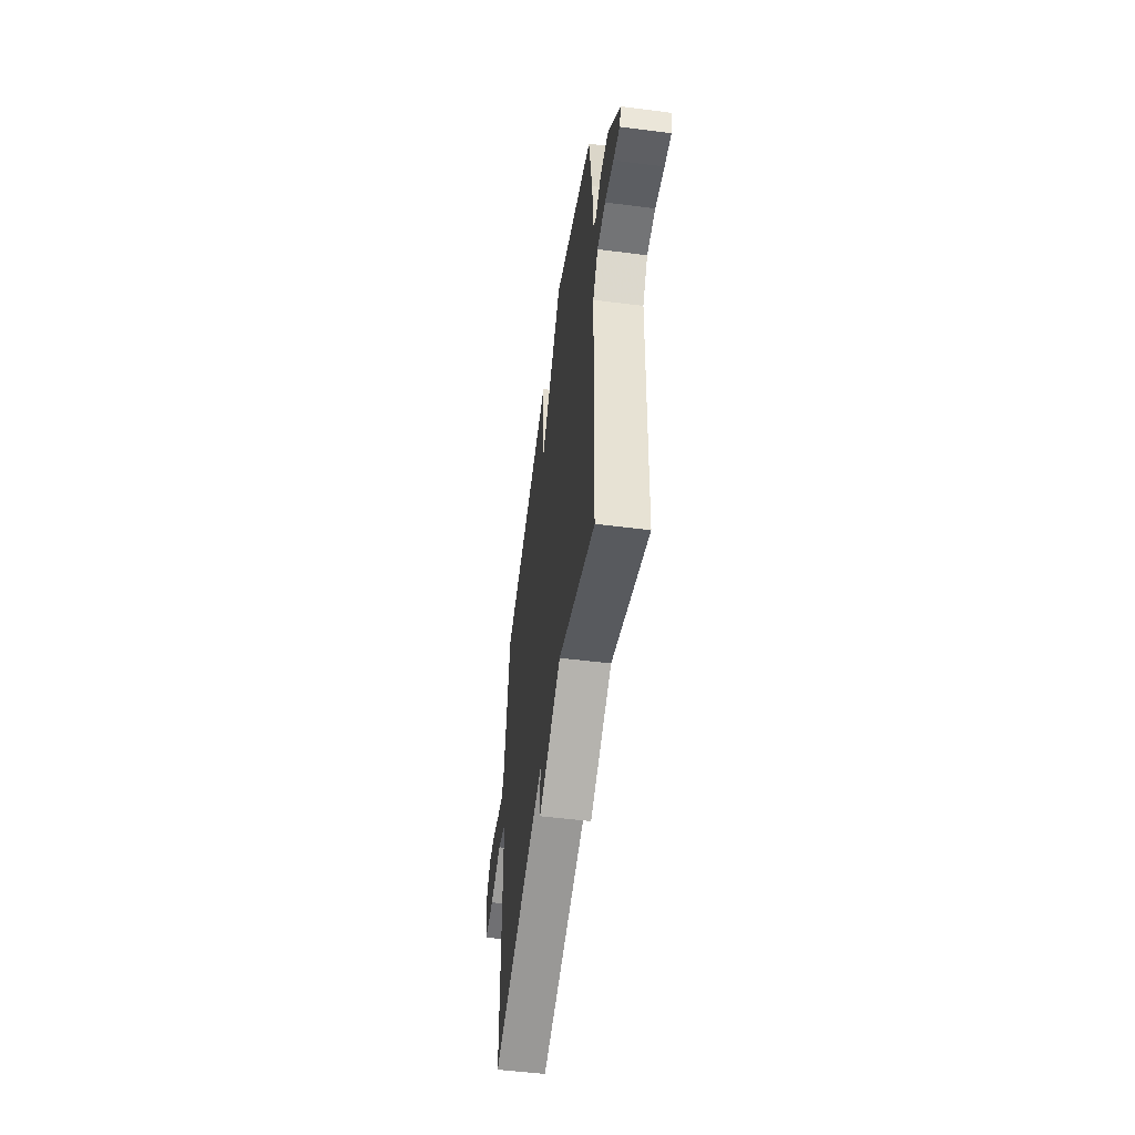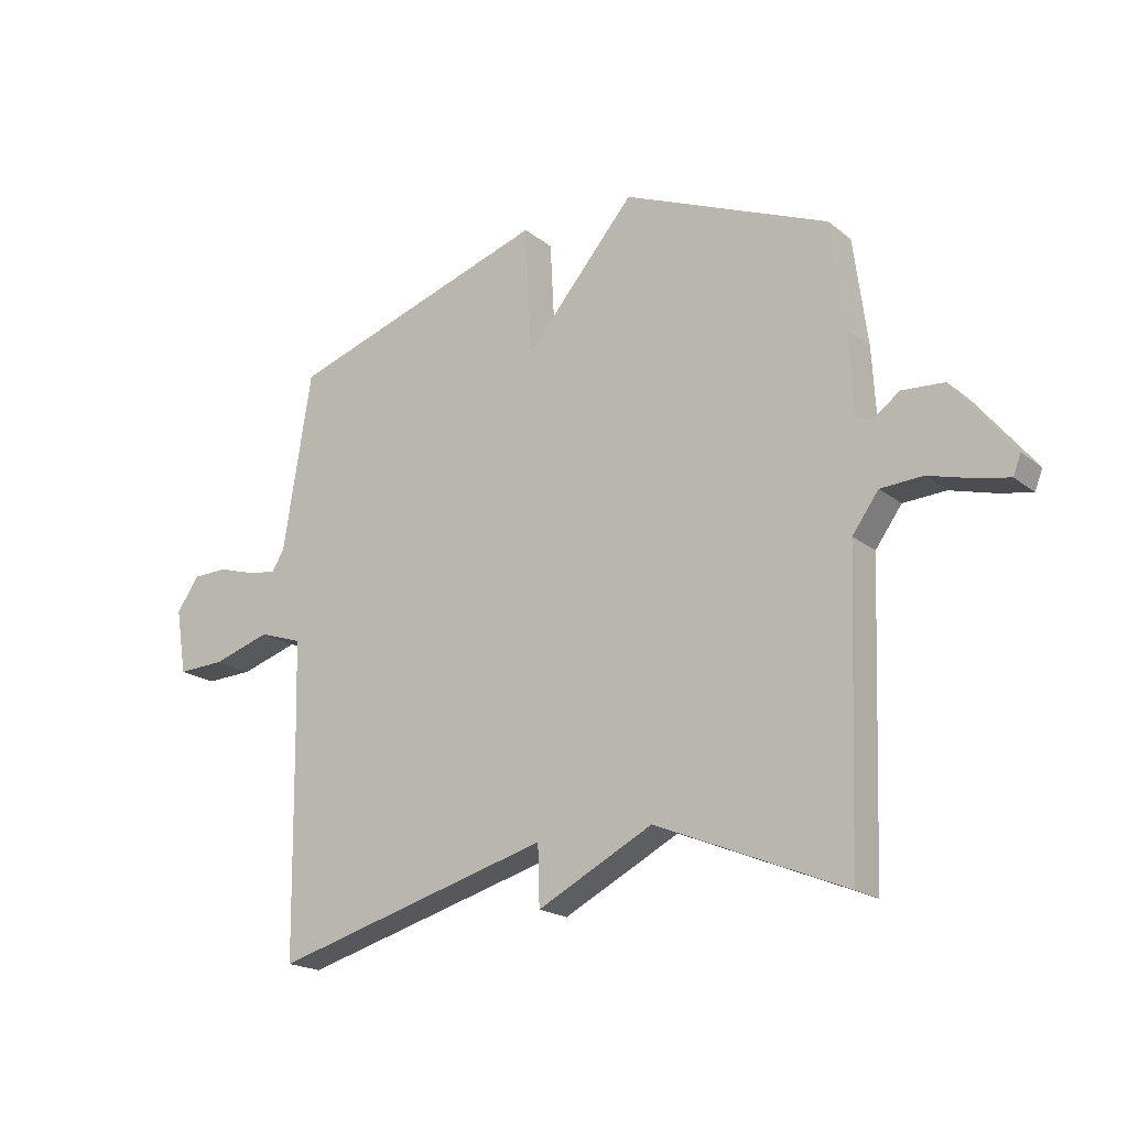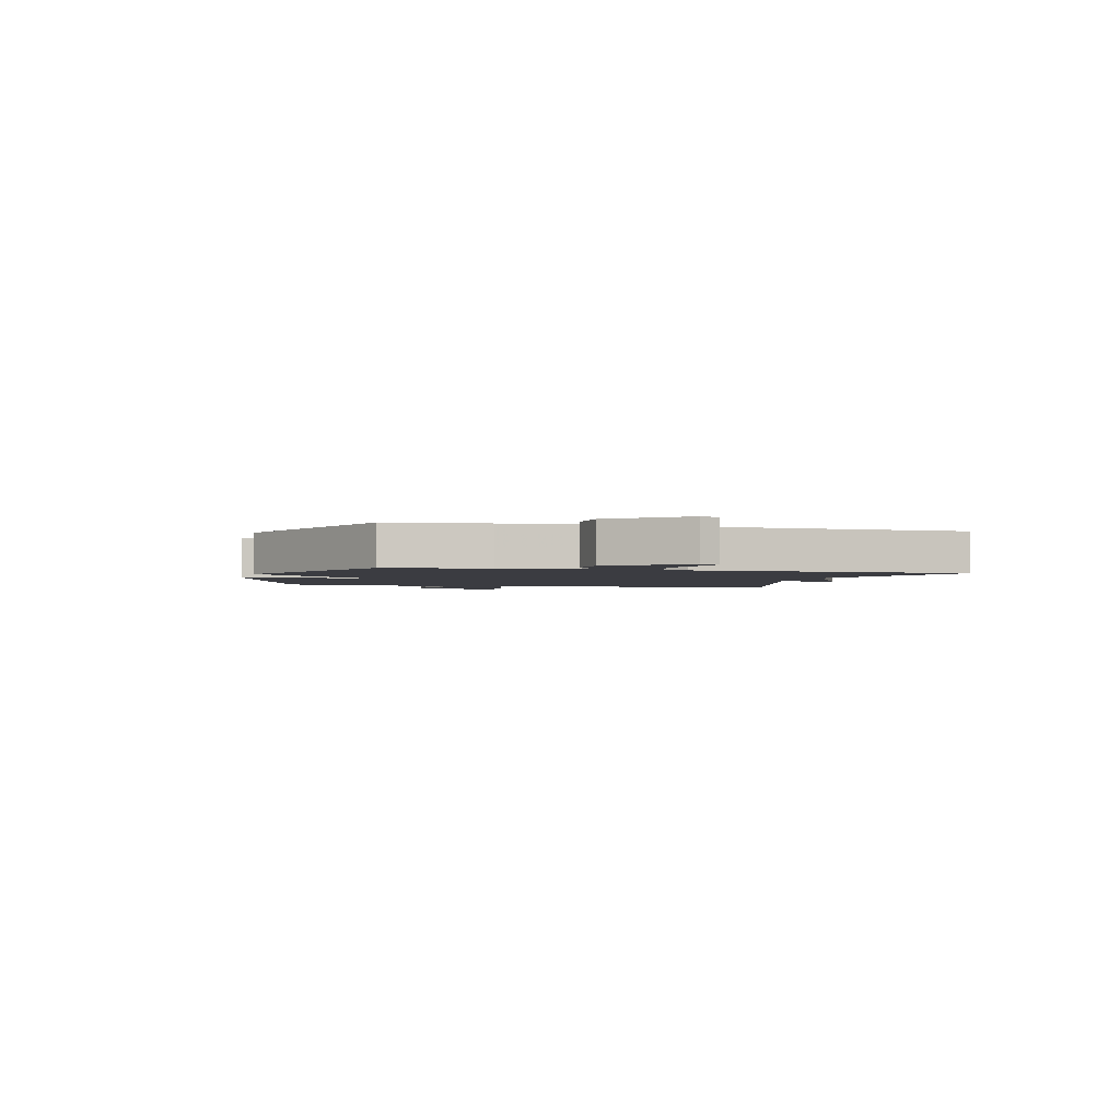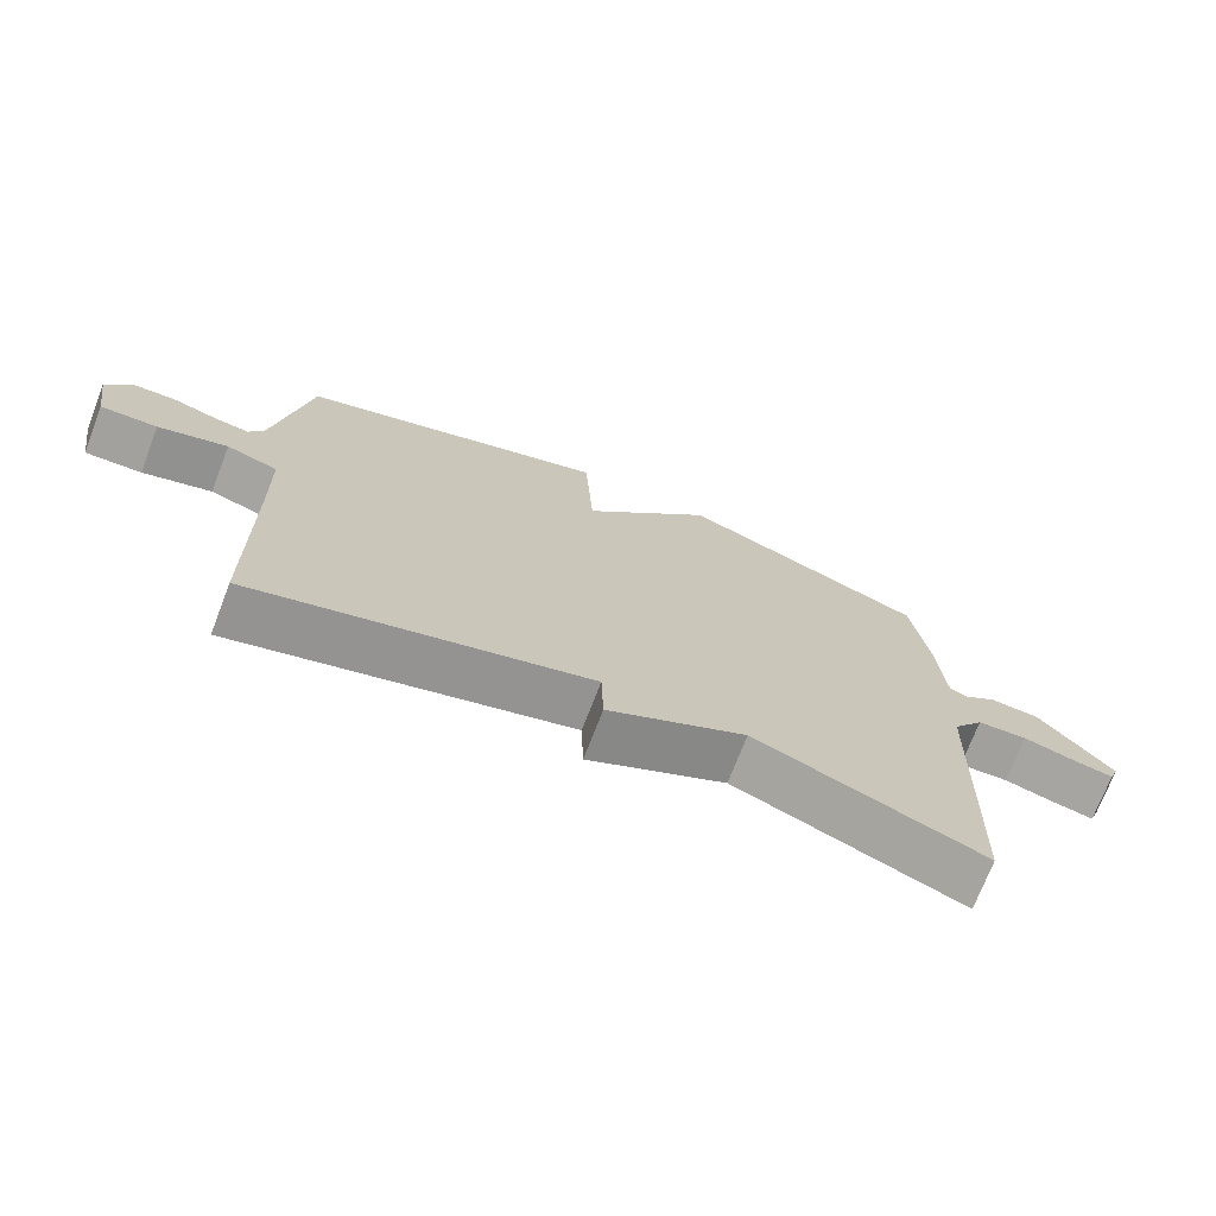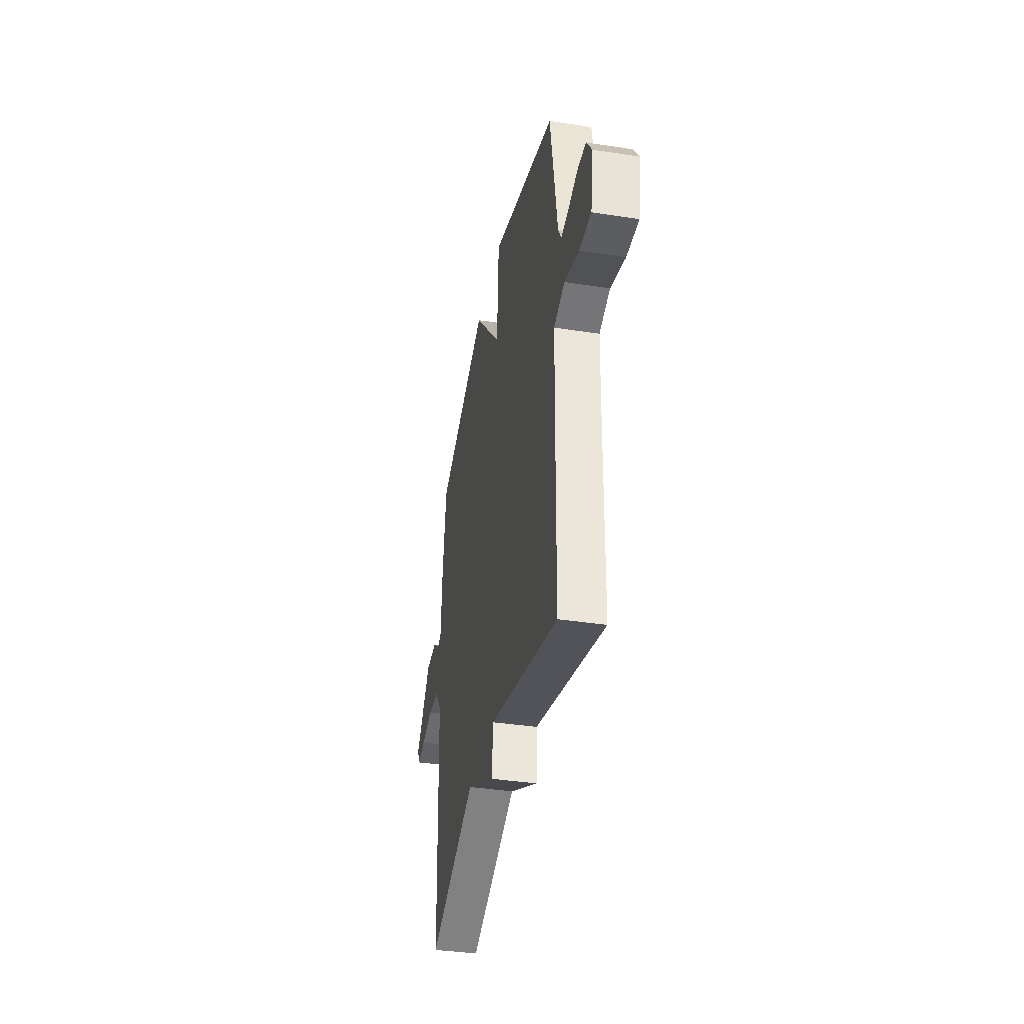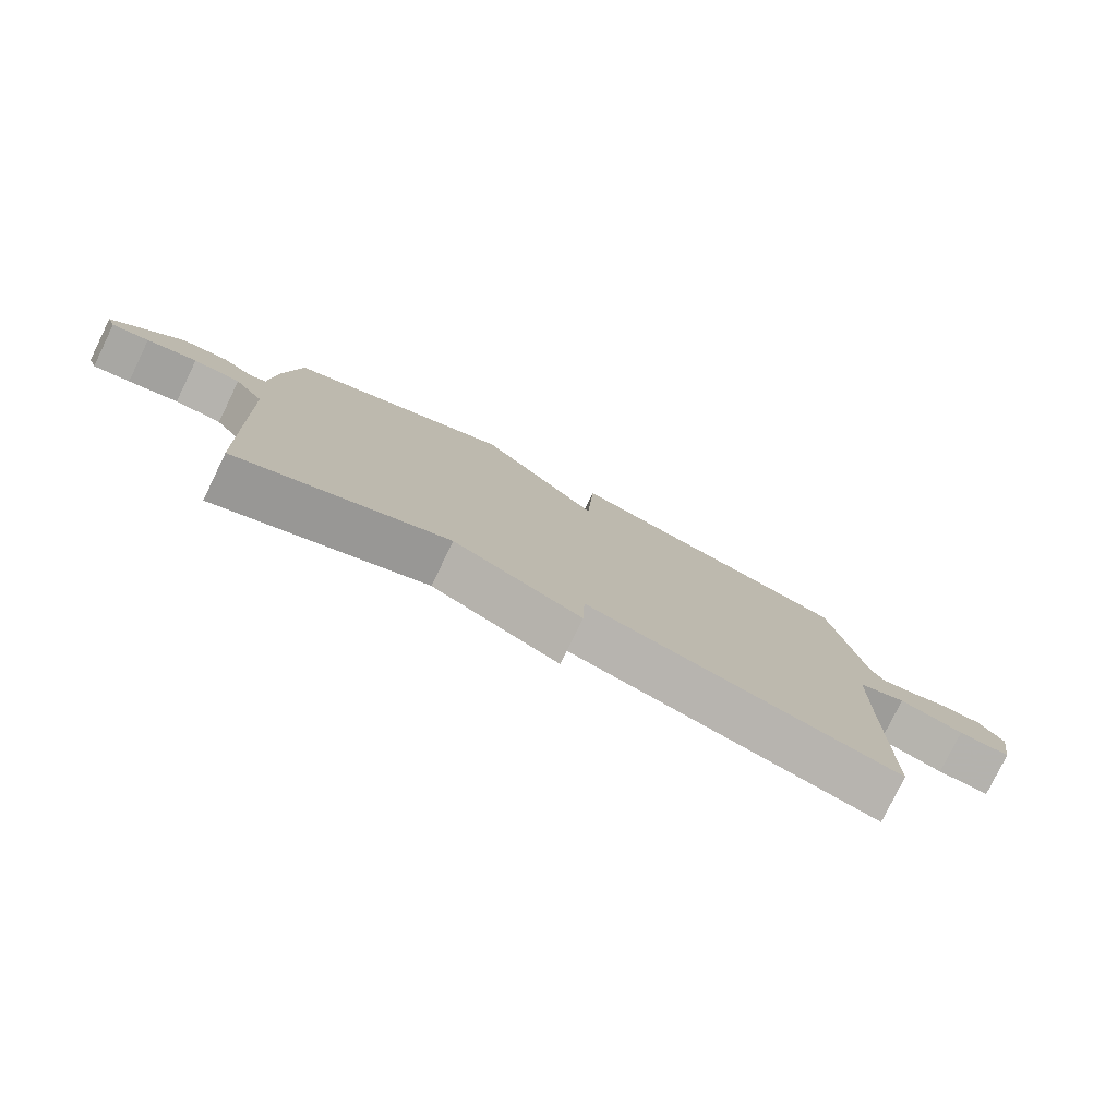
<metadata>
{"format":"obj","ext":"obj","renderer":"f3d","projection":"perspective","resolution":1024,"background":"white","views":[{"elev":-52.9,"azim":82.2,"up":"+Z"},{"elev":-19.2,"azim":34.9,"up":"+Z"},{"elev":-2.2,"azim":75.1,"up":"+Y"},{"elev":-72.5,"azim":-21.1,"up":"+Z"},{"elev":-38.0,"azim":-101.1,"up":"+Z"},{"elev":-79.1,"azim":154.0,"up":"+Z"}]}
</metadata>
<code>
v -0.5 0.07 0.5
v -0.052 0.07 0.647
v -0.04 0.07 0.427
v 0.148 0.07 0.647
v 0.5 0.07 0.5
v 0.524 0.07 0.318
v 0.532 0.07 0.179
v 0.557 0.07 0.169
v 0.604 0.07 0.203
v 0.676 0.07 0.198
v 0.78 0.07 0.069
v 0.767 0.07 0.035
v 0.711 0.07 0.046
v 0.635 0.07 0.067
v 0.563 0.07 0.063
v 0.518 0.07 0.001
v 0.5 0.07 -0.5
v 0.177 0.07 -0.367
v -0.02 0.07 -0.468
v -0.023 0.07 -0.367
v -0.5 0.07 -0.5
v -0.505 0.07 -0.133
v -0.509 0.07 0.031
v -0.583 0.07 0.056
v -0.682 0.07 0.025
v -0.763 0.07 0.022
v -0.781 0.07 0.132
v -0.743 0.07 0.188
v -0.683 0.07 0.19
v -0.62 0.07 0.171
v -0.569 0.07 0.163
v -0.548 0.07 0.2
v -0.5 0 0.5
v -0.052 0 0.647
v -0.04 0 0.427
v 0.148 0 0.647
v 0.5 0 0.5
v 0.524 0 0.318
v 0.532 0 0.179
v 0.557 0 0.169
v 0.604 0 0.203
v 0.676 0 0.198
v 0.78 0 0.069
v 0.767 0 0.035
v 0.711 0 0.046
v 0.635 0 0.067
v 0.563 0 0.063
v 0.518 0 0.001
v 0.5 0 -0.5
v 0.177 0 -0.367
v -0.02 0 -0.468
v -0.023 0 -0.367
v -0.5 0 -0.5
v -0.505 0 -0.133
v -0.509 0 0.031
v -0.583 0 0.056
v -0.682 0 0.025
v -0.763 0 0.022
v -0.781 0 0.132
v -0.743 0 0.188
v -0.683 0 0.19
v -0.62 0 0.171
v -0.569 0 0.163
v -0.548 0 0.2
f 28 29 30
f 27 28 30
f 26 27 30
f 25 26 30
f 24 25 30
f 23 24 30 31
f 20 21 22
f 20 22 23
f 18 19 20
f 23 31 32
f 20 23 32
f 18 20 32
f 12 13 14
f 11 12 14
f 10 11 14
f 9 10 14
f 8 9 14
f 7 8 14 15
f 5 6 7
f 4 5 7
f 3 4 7
f 3 7 15 16
f 1 2 3
f 17 18 32
f 16 17 32
f 3 16 32
f 1 3 32
f 62 61 60
f 62 60 59
f 62 59 58
f 62 58 57
f 62 57 56
f 63 62 56 55
f 54 53 52
f 55 54 52
f 52 51 50
f 64 63 55
f 64 55 52
f 64 52 50
f 46 45 44
f 46 44 43
f 46 43 42
f 46 42 41
f 46 41 40
f 47 46 40 39
f 39 38 37
f 39 37 36
f 39 36 35
f 48 47 39 35
f 35 34 33
f 64 50 49
f 64 49 48
f 64 48 35
f 64 35 33
f 1 33 34 2
f 2 34 35 3
f 3 35 36 4
f 4 36 37 5
f 5 37 38 6
f 6 38 39 7
f 7 39 40 8
f 8 40 41 9
f 9 41 42 10
f 10 42 43 11
f 11 43 44 12
f 12 44 45 13
f 13 45 46 14
f 14 46 47 15
f 15 47 48 16
f 16 48 49 17
f 17 49 50 18
f 18 50 51 19
f 19 51 52 20
f 20 52 53 21
f 21 53 54 22
f 22 54 55 23
f 23 55 56 24
f 24 56 57 25
f 25 57 58 26
f 26 58 59 27
f 27 59 60 28
f 28 60 61 29
f 29 61 62 30
f 30 62 63 31
f 31 63 64 32
f 32 64 33 1

</code>
